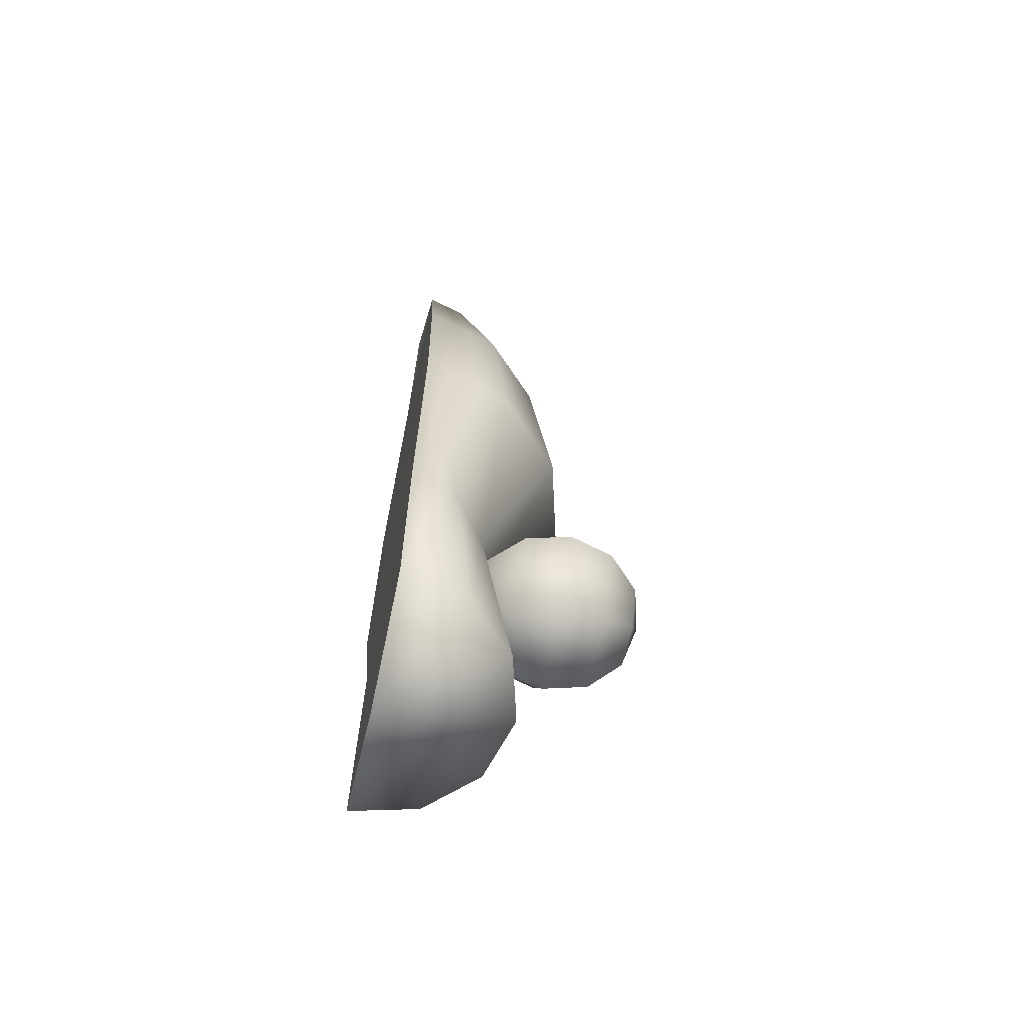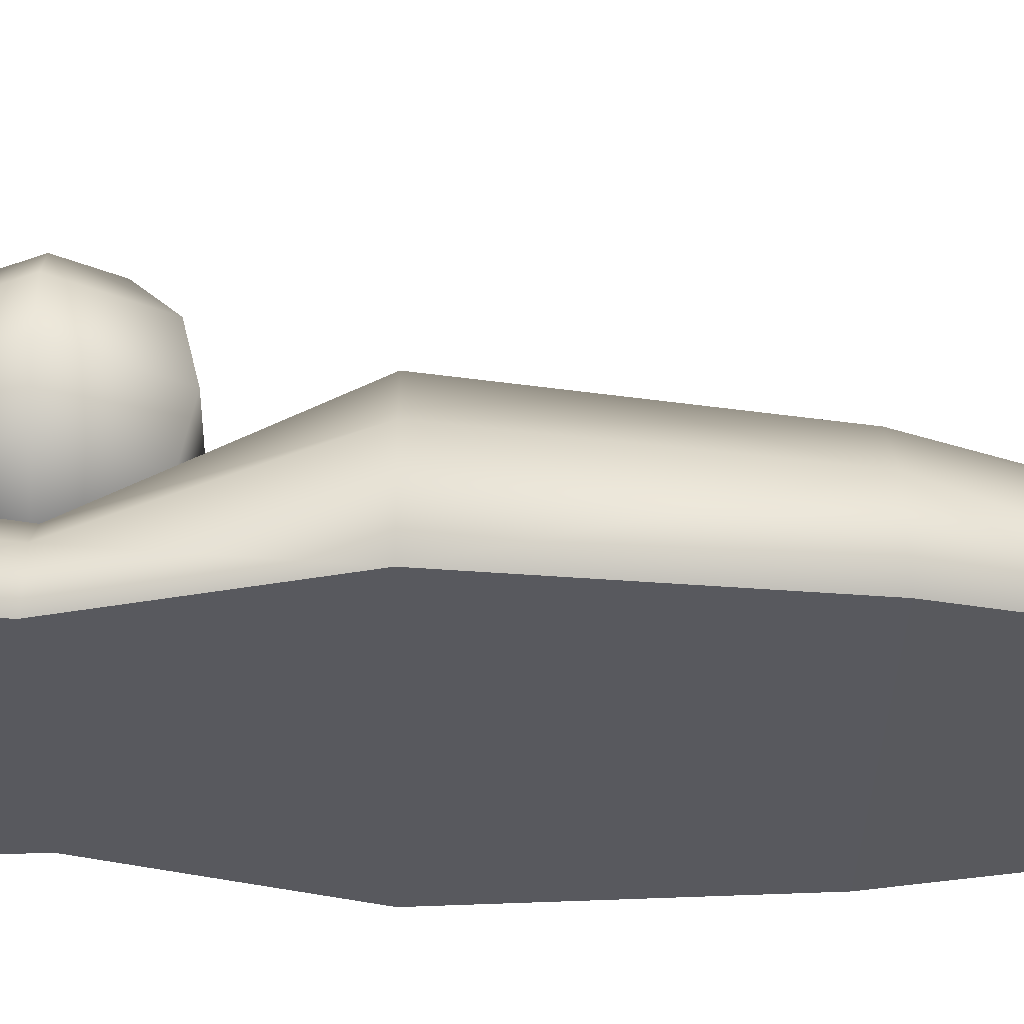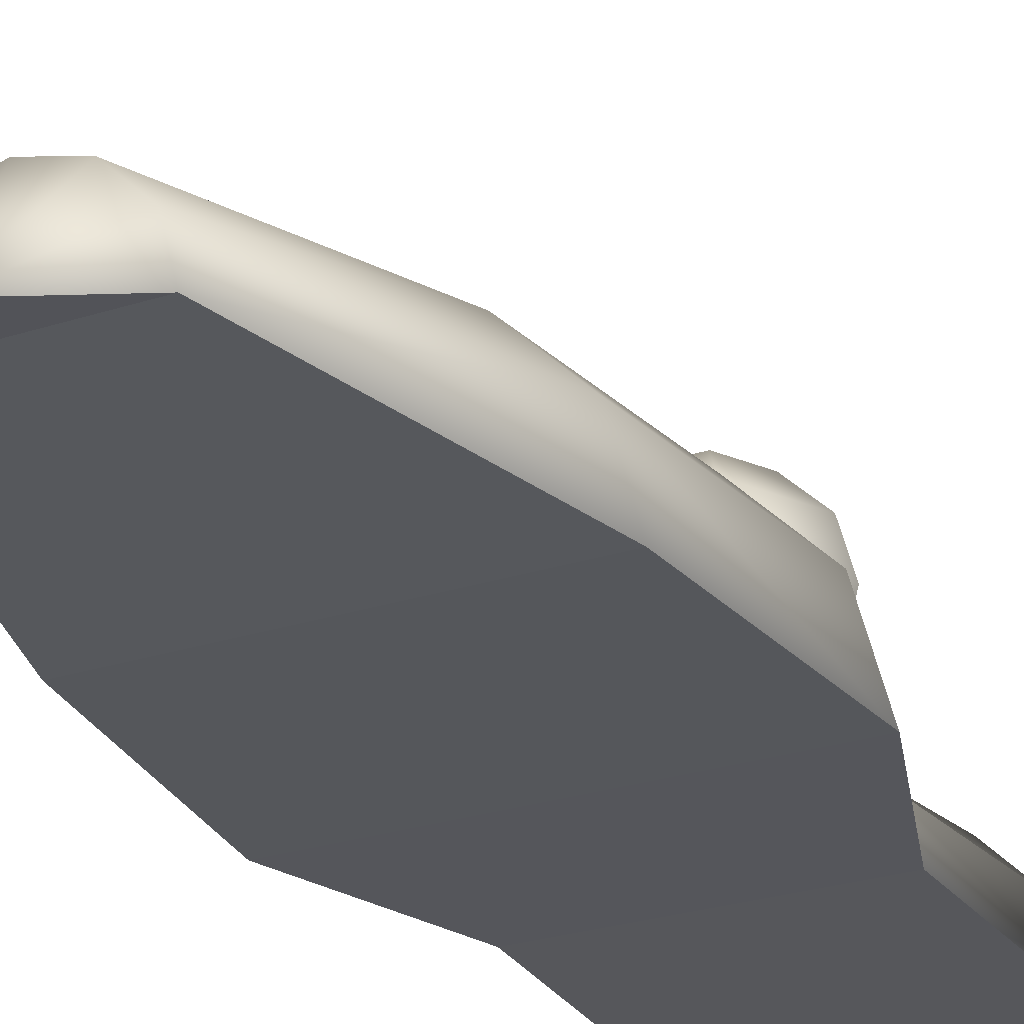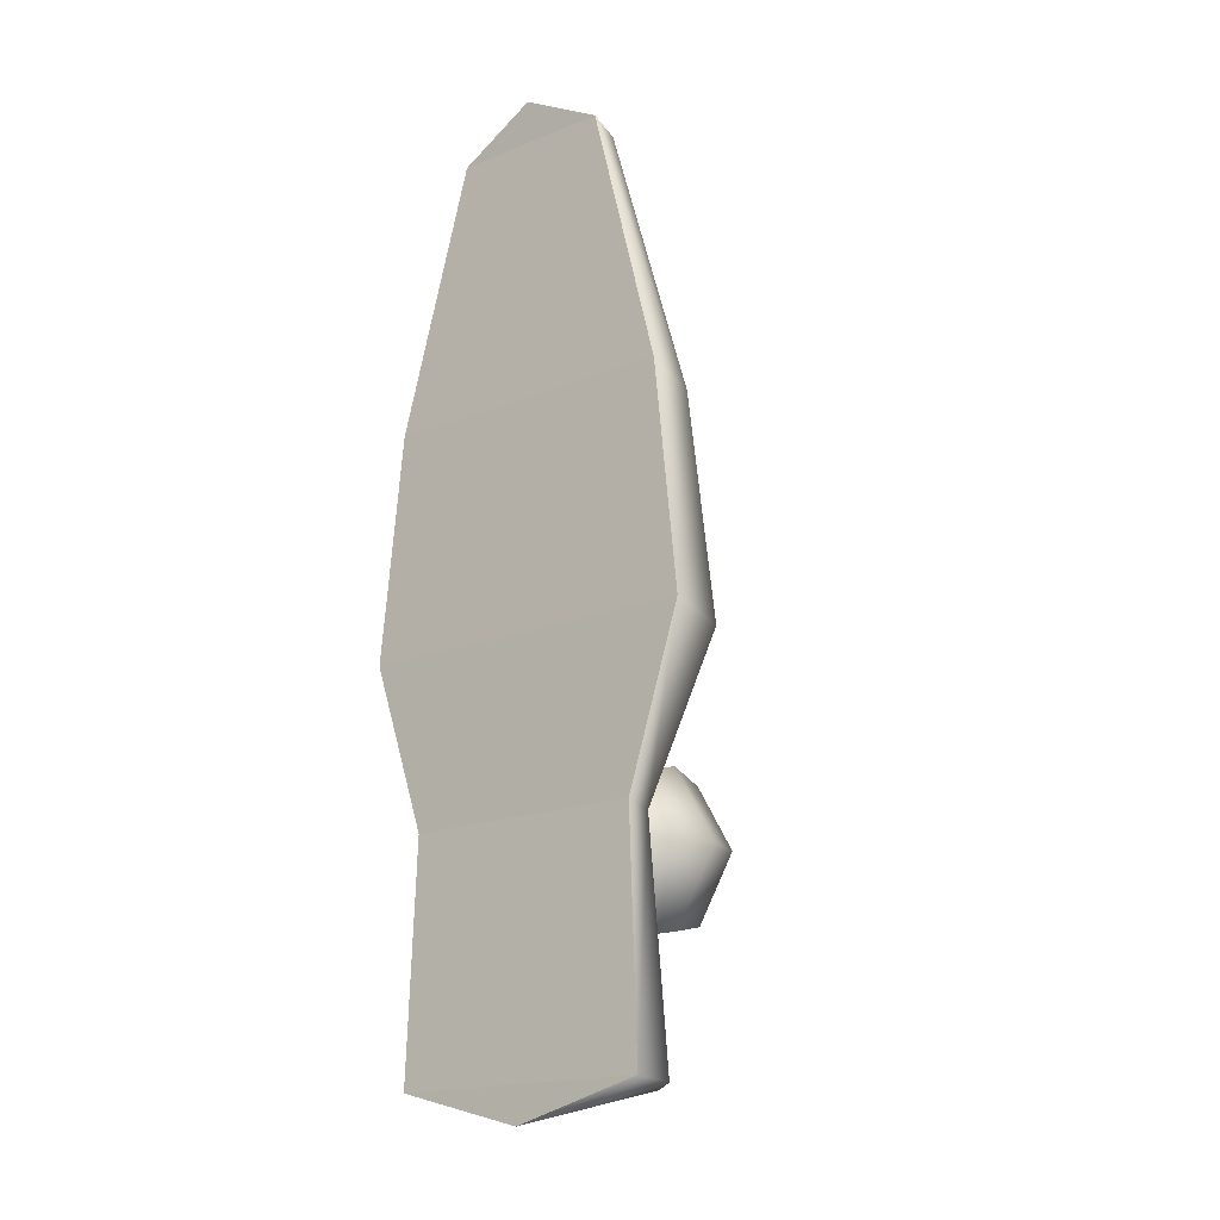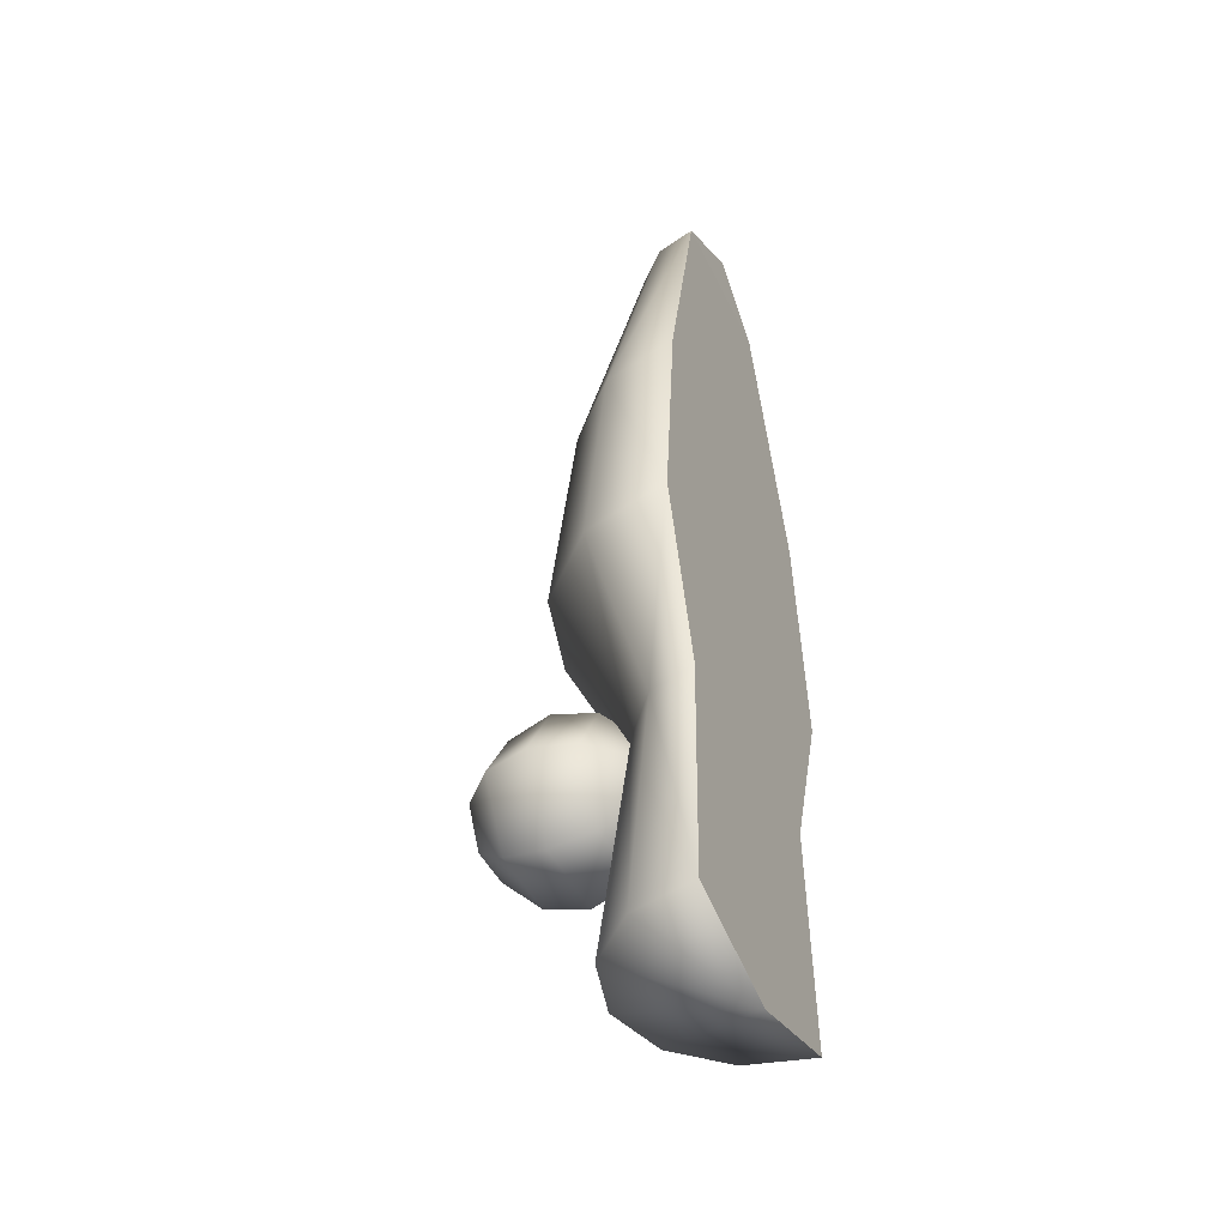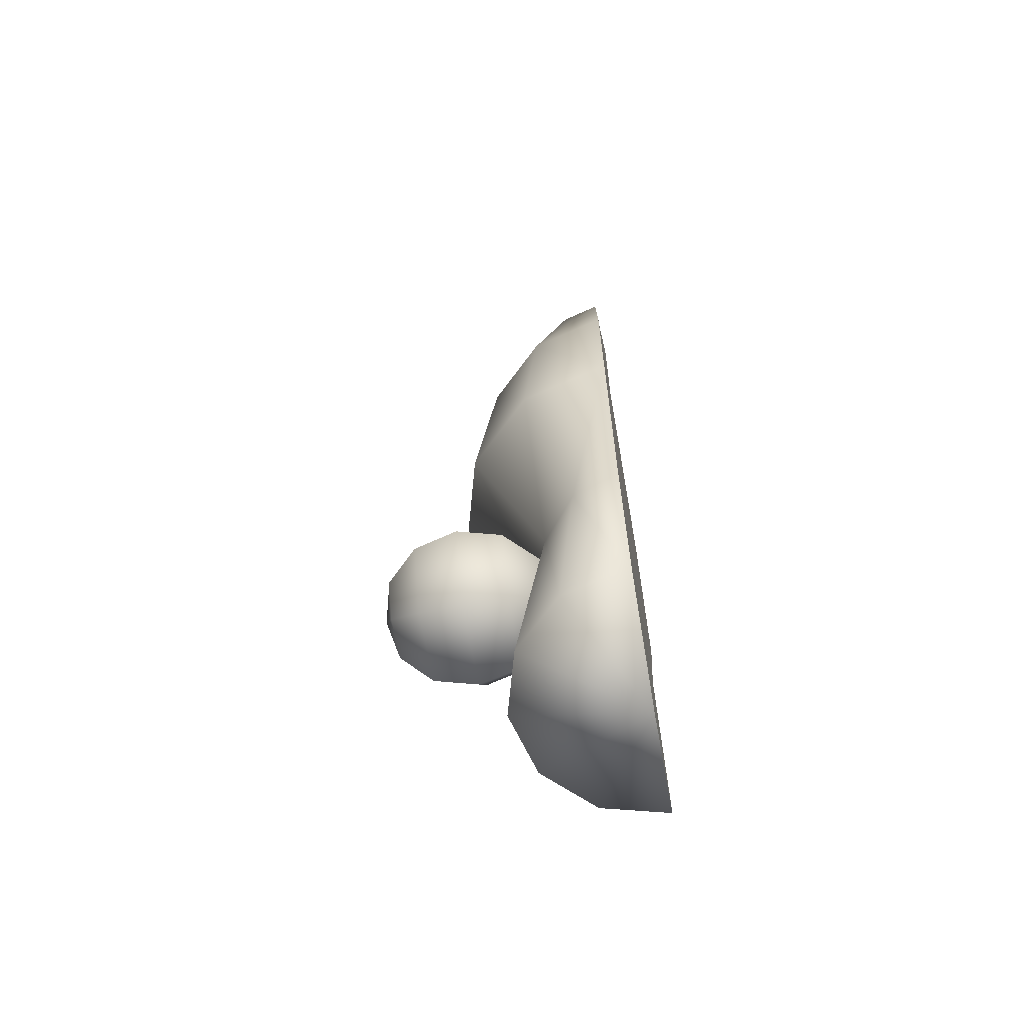
<metadata>
{"format":"obj","ext":"obj","renderer":"f3d","projection":"perspective","resolution":1024,"background":"white","views":[{"elev":-65.3,"azim":77.4,"up":"+Z"},{"elev":-30.3,"azim":-91.2,"up":"+Y"},{"elev":-27.0,"azim":26.7,"up":"+Y"},{"elev":-17.9,"azim":38.0,"up":"+Z"},{"elev":-45.4,"azim":-65.5,"up":"+Z"},{"elev":-66.0,"azim":-80.0,"up":"+Z"}]}
</metadata>
<code>
v 0.1363 -0.2829 1.133
v 0.2549 -0.2889 0.6772
v 0.2943 -0.2889 0.2927
v 0.2023 -0.2851 0.01028
v 0.1881 -0.1742 -0.3775
v 0.1752 -0.2036 0.01028
v 0.2549 -0.1373 0.2927
v 0.2207 -0.1576 0.6772
v 0.118 -0.2127 1.133
v 0.06815 -0.1614 1.133
v 0.1274 -0.06155 0.6772
v 0.1472 -0.02638 0.2927
v 0.1012 -0.144 0.01028
v 0.1086 -0.09235 -0.3775
v -0 -0.06237 -0.3775
v -0 -0.1221 0.01028
v 0 0.01423 0.2927
v -0 -0.02638 0.6772
v 0 -0.1425 1.133
v -0.06815 -0.1614 1.133
v -0.1274 -0.06155 0.6772
v -0.1472 -0.02638 0.2927
v -0.1012 -0.144 0.01028
v -0.1086 -0.09235 -0.3775
v -0.1881 -0.1742 -0.3775
v -0.1752 -0.2036 0.01028
v -0.2549 -0.1373 0.2927
v -0.2207 -0.1576 0.6772
v -0.118 -0.2127 1.133
v -0.1363 -0.2829 1.133
v -0.2549 -0.2889 0.6772
v -0.2943 -0.2889 0.2927
v -0.2023 -0.2851 0.01028
v -0.2172 -0.2861 -0.3775
v -0 -0.2851 -0.4359
v 0 -0.2889 1.206
v 0.2172 -0.2861 -0.3775
v 0.1299 -0.075 0
v 0.0375 0.1299 0.06495
v 0.06495 0.075 0.1125
v 0.075 0 0.1299
v 0.06495 -0.075 0.1125
v 0.0375 -0.1299 0.06495
v -0.0375 -0.1299 0.06495
v -0.06495 -0.075 0.1125
v -0.075 -0 0.1299
v -0.06495 0.075 0.1125
v -0.0375 0.1299 0.06495
v -0.075 0.1299 0
v -0.1299 0.075 0
v -0.15 -0 0
v -0.1299 -0.075 -0
v -0.075 -0.1299 0
v 0 -0.15 0
v -0.0375 -0.1299 -0.06495
v -0.06495 -0.075 -0.1125
v -0.075 -0 -0.1299
v -0.06495 0.075 -0.1125
v -0.0375 0.1299 -0.06495
v -0 0.15 -0
v 0.0375 0.1299 -0.06495
v 0.06495 0.075 -0.1125
v 0.075 0 -0.1299
v 0.06495 -0.075 -0.1125
v 0.0375 -0.1299 -0.06495
v 0.075 -0.1299 -0
v 0.15 0 -0
v 0.1299 0.075 -0
v 0.075 0.1299 -0
f 35 5 37
f 1 9 36
f 9 10 36
f 35 14 5
f 35 15 14
f 10 19 36
f 19 20 36
f 35 24 15
f 35 25 24
f 20 29 36
f 29 30 36
f 35 34 25
f 1 36 30
f 34 35 37
f 60 39 69
f 66 43 54
f 43 44 54
f 60 48 39
f 60 49 48
f 44 53 54
f 53 55 54
f 60 59 49
f 60 61 59
f 55 65 54
f 65 66 54
f 60 69 61
f 61 69 68
f 61 68 62
f 62 68 67
f 62 67 63
f 63 67 38
f 63 38 64
f 64 38 66
f 64 66 65
f 56 64 65
f 56 65 55
f 57 63 64
f 57 64 56
f 58 62 63
f 58 63 57
f 59 61 62
f 59 62 58
f 49 59 58
f 49 58 50
f 50 58 57
f 50 57 51
f 51 57 56
f 51 56 52
f 52 56 55
f 52 55 53
f 45 52 53
f 45 53 44
f 46 51 52
f 46 52 45
f 47 50 51
f 47 51 46
f 48 49 50
f 48 50 47
f 39 48 47
f 39 47 40
f 40 47 46
f 40 46 41
f 41 46 45
f 41 45 42
f 42 45 44
f 42 44 43
f 38 42 43
f 38 43 66
f 67 41 42
f 67 42 38
f 68 40 41
f 68 41 67
f 69 39 40
f 69 40 68
f 4 33 34
f 4 34 37
f 3 32 33
f 3 33 4
f 2 31 32
f 2 32 3
f 1 30 31
f 1 31 2
f 25 34 26
f 34 33 26
f 26 33 32
f 26 32 27
f 27 32 28
f 32 31 28
f 28 31 30
f 28 30 29
f 21 28 29
f 21 29 20
f 22 27 21
f 27 28 21
f 23 26 27
f 23 27 22
f 24 25 23
f 25 26 23
f 15 24 16
f 24 23 16
f 16 23 22
f 16 22 17
f 17 22 18
f 22 21 18
f 18 21 19
f 21 20 19
f 11 18 19
f 11 19 10
f 12 17 18
f 12 18 11
f 13 16 12
f 16 17 12
f 14 15 16
f 14 16 13
f 5 14 13
f 5 13 6
f 6 13 7
f 13 12 7
f 7 12 11
f 7 11 8
f 8 11 9
f 11 10 9
f 9 1 8
f 1 2 8
f 3 7 8
f 3 8 2
f 4 6 3
f 6 7 3
f 37 5 6
f 37 6 4

</code>
